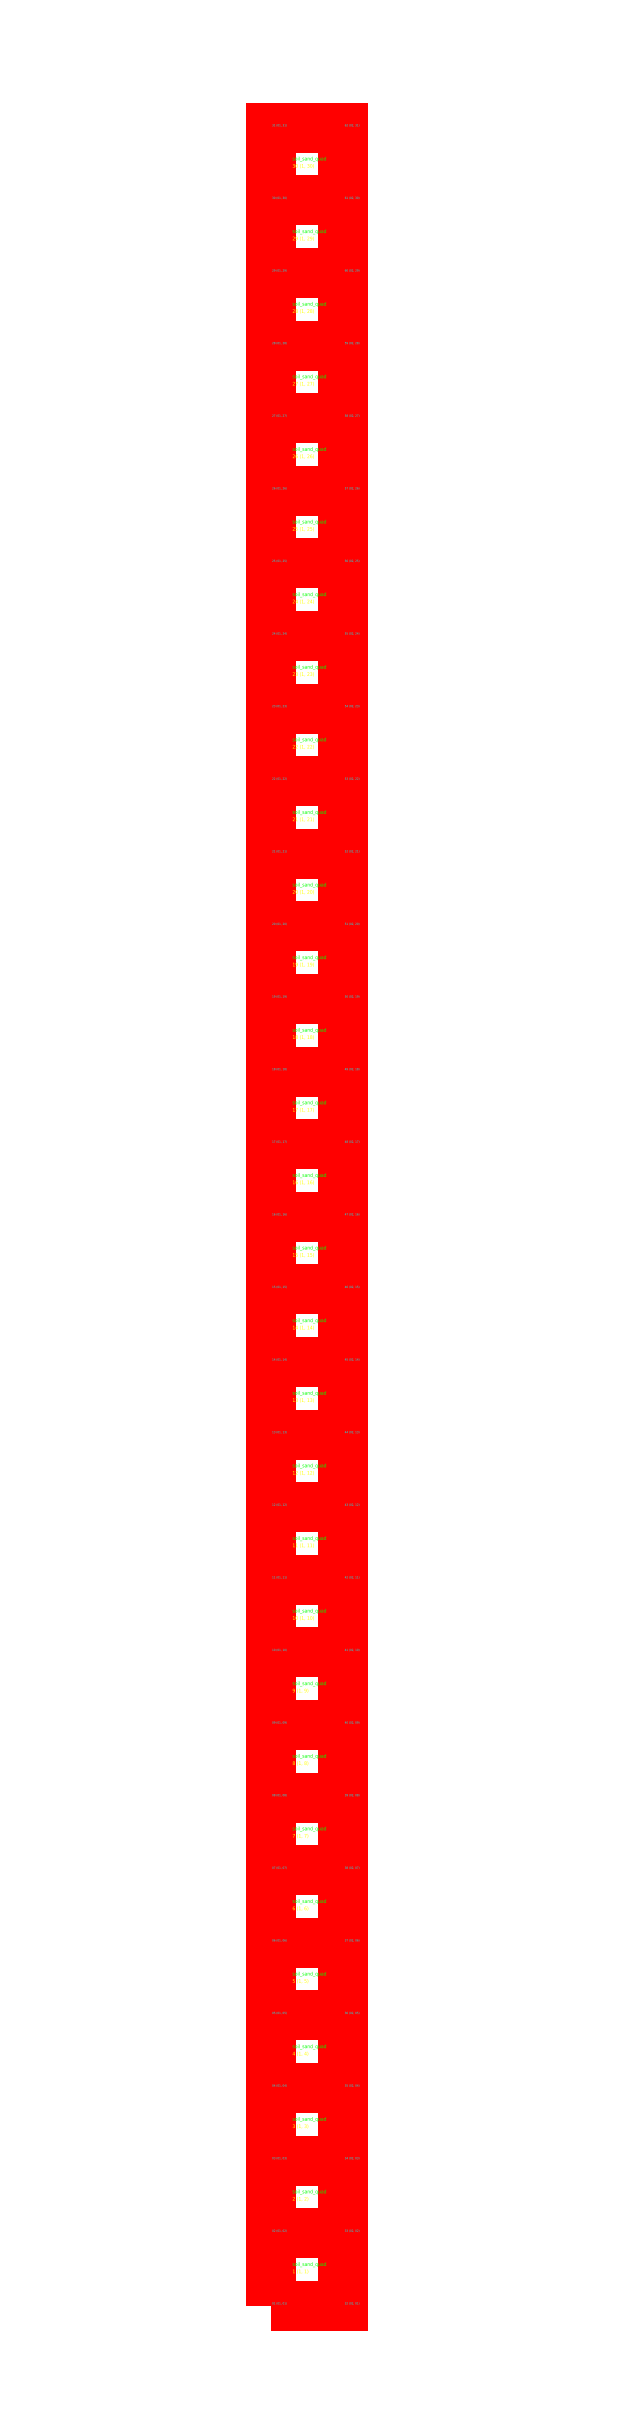
<metadata>
{"format":"dxf","ext":"dxf","renderer":"ezdxf+matplotlib","layout":"modelspace","background":"white","min_lineweight":24,"dpi":150}
</metadata>
<code>
0
SECTION
2
ENTITIES
0
LWPOLYLINE
8
Geometry
90
5
70
0
10
0
20
0
10
1
20
0
10
1
20
1
10
0
20
1
10
0
20
0
0
TEXT
8
Elem_Geom
10
0.3
20
0.45
30
0
40
0.05
1
1 (1, 1)
11
0.3
21
0.45
31
0
0
TEXT
8
Elem_Info
10
0.3
20
0.55
30
0
40
0.05
1
soil_sand_quad
11
0.3
21
0.55
31
0
0
LWPOLYLINE
8
Geometry
90
5
70
0
10
0
20
1
10
1
20
1
10
1
20
2
10
0
20
2
10
0
20
1
0
TEXT
8
Elem_Geom
10
0.3
20
1.45
30
0
40
0.05
1
2 (1, 2)
11
0.3
21
1.45
31
0
0
TEXT
8
Elem_Info
10
0.3
20
1.55
30
0
40
0.05
1
soil_sand_quad
11
0.3
21
1.55
31
0
0
LWPOLYLINE
8
Geometry
90
5
70
0
10
0
20
2
10
1
20
2
10
1
20
3
10
0
20
3
10
0
20
2
0
TEXT
8
Elem_Geom
10
0.3
20
2.45
30
0
40
0.05
1
3 (1, 3)
11
0.3
21
2.45
31
0
0
TEXT
8
Elem_Info
10
0.3
20
2.55
30
0
40
0.05
1
soil_sand_quad
11
0.3
21
2.55
31
0
0
LWPOLYLINE
8
Geometry
90
5
70
0
10
0
20
3
10
1
20
3
10
1
20
4
10
0
20
4
10
0
20
3
0
TEXT
8
Elem_Geom
10
0.3
20
3.45
30
0
40
0.05
1
4 (1, 4)
11
0.3
21
3.45
31
0
0
TEXT
8
Elem_Info
10
0.3
20
3.55
30
0
40
0.05
1
soil_sand_quad
11
0.3
21
3.55
31
0
0
LWPOLYLINE
8
Geometry
90
5
70
0
10
0
20
4
10
1
20
4
10
1
20
5
10
0
20
5
10
0
20
4
0
TEXT
8
Elem_Geom
10
0.3
20
4.45
30
0
40
0.05
1
5 (1, 5)
11
0.3
21
4.45
31
0
0
TEXT
8
Elem_Info
10
0.3
20
4.55
30
0
40
0.05
1
soil_sand_quad
11
0.3
21
4.55
31
0
0
LWPOLYLINE
8
Geometry
90
5
70
0
10
0
20
5
10
1
20
5
10
1
20
6
10
0
20
6
10
0
20
5
0
TEXT
8
Elem_Geom
10
0.3
20
5.45
30
0
40
0.05
1
6 (1, 6)
11
0.3
21
5.45
31
0
0
TEXT
8
Elem_Info
10
0.3
20
5.55
30
0
40
0.05
1
soil_sand_quad
11
0.3
21
5.55
31
0
0
LWPOLYLINE
8
Geometry
90
5
70
0
10
0
20
6
10
1
20
6
10
1
20
7
10
0
20
7
10
0
20
6
0
TEXT
8
Elem_Geom
10
0.3
20
6.45
30
0
40
0.05
1
7 (1, 7)
11
0.3
21
6.45
31
0
0
TEXT
8
Elem_Info
10
0.3
20
6.55
30
0
40
0.05
1
soil_sand_quad
11
0.3
21
6.55
31
0
0
LWPOLYLINE
8
Geometry
90
5
70
0
10
0
20
7
10
1
20
7
10
1
20
8
10
0
20
8
10
0
20
7
0
TEXT
8
Elem_Geom
10
0.3
20
7.45
30
0
40
0.05
1
8 (1, 8)
11
0.3
21
7.45
31
0
0
TEXT
8
Elem_Info
10
0.3
20
7.55
30
0
40
0.05
1
soil_sand_quad
11
0.3
21
7.55
31
0
0
LWPOLYLINE
8
Geometry
90
5
70
0
10
0
20
8
10
1
20
8
10
1
20
9
10
0
20
9
10
0
20
8
0
TEXT
8
Elem_Geom
10
0.3
20
8.45
30
0
40
0.05
1
9 (1, 9)
11
0.3
21
8.45
31
0
0
TEXT
8
Elem_Info
10
0.3
20
8.55
30
0
40
0.05
1
soil_sand_quad
11
0.3
21
8.55
31
0
0
LWPOLYLINE
8
Geometry
90
5
70
0
10
0
20
9
10
1
20
9
10
1
20
10
10
0
20
10
10
0
20
9
0
TEXT
8
Elem_Geom
10
0.3
20
9.45
30
0
40
0.05
1
10 (1, 10)
11
0.3
21
9.45
31
0
0
TEXT
8
Elem_Info
10
0.3
20
9.55
30
0
40
0.05
1
soil_sand_quad
11
0.3
21
9.55
31
0
0
LWPOLYLINE
8
Geometry
90
5
70
0
10
0
20
10
10
1
20
10
10
1
20
11
10
0
20
11
10
0
20
10
0
TEXT
8
Elem_Geom
10
0.3
20
10.45
30
0
40
0.05
1
11 (1, 11)
11
0.3
21
10.45
31
0
0
TEXT
8
Elem_Info
10
0.3
20
10.55
30
0
40
0.05
1
soil_sand_quad
11
0.3
21
10.55
31
0
0
LWPOLYLINE
8
Geometry
90
5
70
0
10
0
20
11
10
1
20
11
10
1
20
12
10
0
20
12
10
0
20
11
0
TEXT
8
Elem_Geom
10
0.3
20
11.45
30
0
40
0.05
1
12 (1, 12)
11
0.3
21
11.45
31
0
0
TEXT
8
Elem_Info
10
0.3
20
11.55
30
0
40
0.05
1
soil_sand_quad
11
0.3
21
11.55
31
0
0
LWPOLYLINE
8
Geometry
90
5
70
0
10
0
20
12
10
1
20
12
10
1
20
13
10
0
20
13
10
0
20
12
0
TEXT
8
Elem_Geom
10
0.3
20
12.45
30
0
40
0.05
1
13 (1, 13)
11
0.3
21
12.45
31
0
0
TEXT
8
Elem_Info
10
0.3
20
12.55
30
0
40
0.05
1
soil_sand_quad
11
0.3
21
12.55
31
0
0
LWPOLYLINE
8
Geometry
90
5
70
0
10
0
20
13
10
1
20
13
10
1
20
14
10
0
20
14
10
0
20
13
0
TEXT
8
Elem_Geom
10
0.3
20
13.45
30
0
40
0.05
1
14 (1, 14)
11
0.3
21
13.45
31
0
0
TEXT
8
Elem_Info
10
0.3
20
13.55
30
0
40
0.05
1
soil_sand_quad
11
0.3
21
13.55
31
0
0
LWPOLYLINE
8
Geometry
90
5
70
0
10
0
20
14
10
1
20
14
10
1
20
15
10
0
20
15
10
0
20
14
0
TEXT
8
Elem_Geom
10
0.3
20
14.45
30
0
40
0.05
1
15 (1, 15)
11
0.3
21
14.45
31
0
0
TEXT
8
Elem_Info
10
0.3
20
14.55
30
0
40
0.05
1
soil_sand_quad
11
0.3
21
14.55
31
0
0
LWPOLYLINE
8
Geometry
90
5
70
0
10
0
20
15
10
1
20
15
10
1
20
16
10
0
20
16
10
0
20
15
0
TEXT
8
Elem_Geom
10
0.3
20
15.45
30
0
40
0.05
1
16 (1, 16)
11
0.3
21
15.45
31
0
0
TEXT
8
Elem_Info
10
0.3
20
15.55
30
0
40
0.05
1
soil_sand_quad
11
0.3
21
15.55
31
0
0
LWPOLYLINE
8
Geometry
90
5
70
0
10
0
20
16
10
1
20
16
10
1
20
17
10
0
20
17
10
0
20
16
0
TEXT
8
Elem_Geom
10
0.3
20
16.45
30
0
40
0.05
1
17 (1, 17)
11
0.3
21
16.45
31
0
0
TEXT
8
Elem_Info
10
0.3
20
16.55
30
0
40
0.05
1
soil_sand_quad
11
0.3
21
16.55
31
0
0
LWPOLYLINE
8
Geometry
90
5
70
0
10
0
20
17
10
1
20
17
10
1
20
18
10
0
20
18
10
0
20
17
0
TEXT
8
Elem_Geom
10
0.3
20
17.45
30
0
40
0.05
1
18 (1, 18)
11
0.3
21
17.45
31
0
0
TEXT
8
Elem_Info
10
0.3
20
17.55
30
0
40
0.05
1
soil_sand_quad
11
0.3
21
17.55
31
0
0
LWPOLYLINE
8
Geometry
90
5
70
0
10
0
20
18
10
1
20
18
10
1
20
19
10
0
20
19
10
0
20
18
0
TEXT
8
Elem_Geom
10
0.3
20
18.45
30
0
40
0.05
1
19 (1, 19)
11
0.3
21
18.45
31
0
0
TEXT
8
Elem_Info
10
0.3
20
18.55
30
0
40
0.05
1
soil_sand_quad
11
0.3
21
18.55
31
0
0
LWPOLYLINE
8
Geometry
90
5
70
0
10
0
20
19
10
1
20
19
10
1
20
20
10
0
20
20
10
0
20
19
0
TEXT
8
Elem_Geom
10
0.3
20
19.45
30
0
40
0.05
1
20 (1, 20)
11
0.3
21
19.45
31
0
0
TEXT
8
Elem_Info
10
0.3
20
19.55
30
0
40
0.05
1
soil_sand_quad
11
0.3
21
19.55
31
0
0
LWPOLYLINE
8
Geometry
90
5
70
0
10
0
20
20
10
1
20
20
10
1
20
21
10
0
20
21
10
0
20
20
0
TEXT
8
Elem_Geom
10
0.3
20
20.45
30
0
40
0.05
1
21 (1, 21)
11
0.3
21
20.45
31
0
0
TEXT
8
Elem_Info
10
0.3
20
20.55
30
0
40
0.05
1
soil_sand_quad
11
0.3
21
20.55
31
0
0
LWPOLYLINE
8
Geometry
90
5
70
0
10
0
20
21
10
1
20
21
10
1
20
22
10
0
20
22
10
0
20
21
0
TEXT
8
Elem_Geom
10
0.3
20
21.45
30
0
40
0.05
1
22 (1, 22)
11
0.3
21
21.45
31
0
0
TEXT
8
Elem_Info
10
0.3
20
21.55
30
0
40
0.05
1
soil_sand_quad
11
0.3
21
21.55
31
0
0
LWPOLYLINE
8
Geometry
90
5
70
0
10
0
20
22
10
1
20
22
10
1
20
23
10
0
20
23
10
0
20
22
0
TEXT
8
Elem_Geom
10
0.3
20
22.45
30
0
40
0.05
1
23 (1, 23)
11
0.3
21
22.45
31
0
0
TEXT
8
Elem_Info
10
0.3
20
22.55
30
0
40
0.05
1
soil_sand_quad
11
0.3
21
22.55
31
0
0
LWPOLYLINE
8
Geometry
90
5
70
0
10
0
20
23
10
1
20
23
10
1
20
24
10
0
20
24
10
0
20
23
0
TEXT
8
Elem_Geom
10
0.3
20
23.45
30
0
40
0.05
1
24 (1, 24)
11
0.3
21
23.45
31
0
0
TEXT
8
Elem_Info
10
0.3
20
23.55
30
0
40
0.05
1
soil_sand_quad
11
0.3
21
23.55
31
0
0
LWPOLYLINE
8
Geometry
90
5
70
0
10
0
20
24
10
1
20
24
10
1
20
25
10
0
20
25
10
0
20
24
0
TEXT
8
Elem_Geom
10
0.3
20
24.45
30
0
40
0.05
1
25 (1, 25)
11
0.3
21
24.45
31
0
0
TEXT
8
Elem_Info
10
0.3
20
24.55
30
0
40
0.05
1
soil_sand_quad
11
0.3
21
24.55
31
0
0
LWPOLYLINE
8
Geometry
90
5
70
0
10
0
20
25
10
1
20
25
10
1
20
26
10
0
20
26
10
0
20
25
0
TEXT
8
Elem_Geom
10
0.3
20
25.45
30
0
40
0.05
1
26 (1, 26)
11
0.3
21
25.45
31
0
0
TEXT
8
Elem_Info
10
0.3
20
25.55
30
0
40
0.05
1
soil_sand_quad
11
0.3
21
25.55
31
0
0
LWPOLYLINE
8
Geometry
90
5
70
0
10
0
20
26
10
1
20
26
10
1
20
27
10
0
20
27
10
0
20
26
0
TEXT
8
Elem_Geom
10
0.3
20
26.45
30
0
40
0.05
1
27 (1, 27)
11
0.3
21
26.45
31
0
0
TEXT
8
Elem_Info
10
0.3
20
26.55
30
0
40
0.05
1
soil_sand_quad
11
0.3
21
26.55
31
0
0
LWPOLYLINE
8
Geometry
90
5
70
0
10
0
20
27
10
1
20
27
10
1
20
28
10
0
20
28
10
0
20
27
0
TEXT
8
Elem_Geom
10
0.3
20
27.45
30
0
40
0.05
1
28 (1, 28)
11
0.3
21
27.45
31
0
0
TEXT
8
Elem_Info
10
0.3
20
27.55
30
0
40
0.05
1
soil_sand_quad
11
0.3
21
27.55
31
0
0
LWPOLYLINE
8
Geometry
90
5
70
0
10
0
20
28
10
1
20
28
10
1
20
29
10
0
20
29
10
0
20
28
0
TEXT
8
Elem_Geom
10
0.3
20
28.45
30
0
40
0.05
1
29 (1, 29)
11
0.3
21
28.45
31
0
0
TEXT
8
Elem_Info
10
0.3
20
28.55
30
0
40
0.05
1
soil_sand_quad
11
0.3
21
28.55
31
0
0
LWPOLYLINE
8
Geometry
90
5
70
0
10
0
20
29
10
1
20
29
10
1
20
30
10
0
20
30
10
0
20
29
0
TEXT
8
Elem_Geom
10
0.3
20
29.45
30
0
40
0.05
1
30 (1, 30)
11
0.3
21
29.45
31
0
0
TEXT
8
Elem_Info
10
0.3
20
29.55
30
0
40
0.05
1
soil_sand_quad
11
0.3
21
29.55
31
0
0
TEXT
8
Node_Geom
10
0.02
20
0.02
30
0
40
0.03
1
01 (01, 01)
11
0.02
21
0.02
31
0
0
TEXT
8
Node_Geom
10
0.02
20
1.02
30
0
40
0.03
1
02 (01, 02)
11
0.02
21
1.02
31
0
0
TEXT
8
Node_Geom
10
0.02
20
2.02
30
0
40
0.03
1
03 (01, 03)
11
0.02
21
2.02
31
0
0
TEXT
8
Node_Geom
10
0.02
20
3.02
30
0
40
0.03
1
04 (01, 04)
11
0.02
21
3.02
31
0
0
TEXT
8
Node_Geom
10
0.02
20
4.02
30
0
40
0.03
1
05 (01, 05)
11
0.02
21
4.02
31
0
0
TEXT
8
Node_Geom
10
0.02
20
5.02
30
0
40
0.03
1
06 (01, 06)
11
0.02
21
5.02
31
0
0
TEXT
8
Node_Geom
10
0.02
20
6.02
30
0
40
0.03
1
07 (01, 07)
11
0.02
21
6.02
31
0
0
TEXT
8
Node_Geom
10
0.02
20
7.02
30
0
40
0.03
1
08 (01, 08)
11
0.02
21
7.02
31
0
0
TEXT
8
Node_Geom
10
0.02
20
8.02
30
0
40
0.03
1
09 (01, 09)
11
0.02
21
8.02
31
0
0
TEXT
8
Node_Geom
10
0.02
20
9.02
30
0
40
0.03
1
10 (01, 10)
11
0.02
21
9.02
31
0
0
TEXT
8
Node_Geom
10
0.02
20
10.02
30
0
40
0.03
1
11 (01, 11)
11
0.02
21
10.02
31
0
0
TEXT
8
Node_Geom
10
0.02
20
11.02
30
0
40
0.03
1
12 (01, 12)
11
0.02
21
11.02
31
0
0
TEXT
8
Node_Geom
10
0.02
20
12.02
30
0
40
0.03
1
13 (01, 13)
11
0.02
21
12.02
31
0
0
TEXT
8
Node_Geom
10
0.02
20
13.02
30
0
40
0.03
1
14 (01, 14)
11
0.02
21
13.02
31
0
0
TEXT
8
Node_Geom
10
0.02
20
14.02
30
0
40
0.03
1
15 (01, 15)
11
0.02
21
14.02
31
0
0
TEXT
8
Node_Geom
10
0.02
20
15.02
30
0
40
0.03
1
16 (01, 16)
11
0.02
21
15.02
31
0
0
TEXT
8
Node_Geom
10
0.02
20
16.02
30
0
40
0.03
1
17 (01, 17)
11
0.02
21
16.02
31
0
0
TEXT
8
Node_Geom
10
0.02
20
17.02
30
0
40
0.03
1
18 (01, 18)
11
0.02
21
17.02
31
0
0
TEXT
8
Node_Geom
10
0.02
20
18.02
30
0
40
0.03
1
19 (01, 19)
11
0.02
21
18.02
31
0
0
TEXT
8
Node_Geom
10
0.02
20
19.02
30
0
40
0.03
1
20 (01, 20)
11
0.02
21
19.02
31
0
0
TEXT
8
Node_Geom
10
0.02
20
20.02
30
0
40
0.03
1
21 (01, 21)
11
0.02
21
20.02
31
0
0
TEXT
8
Node_Geom
10
0.02
20
21.02
30
0
40
0.03
1
22 (01, 22)
11
0.02
21
21.02
31
0
0
TEXT
8
Node_Geom
10
0.02
20
22.02
30
0
40
0.03
1
23 (01, 23)
11
0.02
21
22.02
31
0
0
TEXT
8
Node_Geom
10
0.02
20
23.02
30
0
40
0.03
1
24 (01, 24)
11
0.02
21
23.02
31
0
0
TEXT
8
Node_Geom
10
0.02
20
24.02
30
0
40
0.03
1
25 (01, 25)
11
0.02
21
24.02
31
0
0
TEXT
8
Node_Geom
10
0.02
20
25.02
30
0
40
0.03
1
26 (01, 26)
11
0.02
21
25.02
31
0
0
TEXT
8
Node_Geom
10
0.02
20
26.02
30
0
40
0.03
1
27 (01, 27)
11
0.02
21
26.02
31
0
0
TEXT
8
Node_Geom
10
0.02
20
27.02
30
0
40
0.03
1
28 (01, 28)
11
0.02
21
27.02
31
0
0
TEXT
8
Node_Geom
10
0.02
20
28.02
30
0
40
0.03
1
29 (01, 29)
11
0.02
21
28.02
31
0
0
TEXT
8
Node_Geom
10
0.02
20
29.02
30
0
40
0.03
1
30 (01, 30)
11
0.02
21
29.02
31
0
0
TEXT
8
Node_Geom
10
0.02
20
30.02
30
0
40
0.03
1
31 (01, 31)
11
0.02
21
30.02
31
0
0
TEXT
8
Node_Geom
10
1.02
20
0.02
30
0
40
0.03
1
32 (02, 01)
11
1.02
21
0.02
31
0
0
TEXT
8
Node_Geom
10
1.02
20
1.02
30
0
40
0.03
1
33 (02, 02)
11
1.02
21
1.02
31
0
0
TEXT
8
Node_Geom
10
1.02
20
2.02
30
0
40
0.03
1
34 (02, 03)
11
1.02
21
2.02
31
0
0
TEXT
8
Node_Geom
10
1.02
20
3.02
30
0
40
0.03
1
35 (02, 04)
11
1.02
21
3.02
31
0
0
TEXT
8
Node_Geom
10
1.02
20
4.02
30
0
40
0.03
1
36 (02, 05)
11
1.02
21
4.02
31
0
0
TEXT
8
Node_Geom
10
1.02
20
5.02
30
0
40
0.03
1
37 (02, 06)
11
1.02
21
5.02
31
0
0
TEXT
8
Node_Geom
10
1.02
20
6.02
30
0
40
0.03
1
38 (02, 07)
11
1.02
21
6.02
31
0
0
TEXT
8
Node_Geom
10
1.02
20
7.02
30
0
40
0.03
1
39 (02, 08)
11
1.02
21
7.02
31
0
0
TEXT
8
Node_Geom
10
1.02
20
8.02
30
0
40
0.03
1
40 (02, 09)
11
1.02
21
8.02
31
0
0
TEXT
8
Node_Geom
10
1.02
20
9.02
30
0
40
0.03
1
41 (02, 10)
11
1.02
21
9.02
31
0
0
TEXT
8
Node_Geom
10
1.02
20
10.02
30
0
40
0.03
1
42 (02, 11)
11
1.02
21
10.02
31
0
0
TEXT
8
Node_Geom
10
1.02
20
11.02
30
0
40
0.03
1
43 (02, 12)
11
1.02
21
11.02
31
0
0
TEXT
8
Node_Geom
10
1.02
20
12.02
30
0
40
0.03
1
44 (02, 13)
11
1.02
21
12.02
31
0
0
TEXT
8
Node_Geom
10
1.02
20
13.02
30
0
40
0.03
1
45 (02, 14)
11
1.02
21
13.02
31
0
0
TEXT
8
Node_Geom
10
1.02
20
14.02
30
0
40
0.03
1
46 (02, 15)
11
1.02
21
14.02
31
0
0
TEXT
8
Node_Geom
10
1.02
20
15.02
30
0
40
0.03
1
47 (02, 16)
11
1.02
21
15.02
31
0
0
TEXT
8
Node_Geom
10
1.02
20
16.02
30
0
40
0.03
1
48 (02, 17)
11
1.02
21
16.02
31
0
0
TEXT
8
Node_Geom
10
1.02
20
17.02
30
0
40
0.03
1
49 (02, 18)
11
1.02
21
17.02
31
0
0
TEXT
8
Node_Geom
10
1.02
20
18.02
30
0
40
0.03
1
50 (02, 19)
11
1.02
21
18.02
31
0
0
TEXT
8
Node_Geom
10
1.02
20
19.02
30
0
40
0.03
1
51 (02, 20)
11
1.02
21
19.02
31
0
0
TEXT
8
Node_Geom
10
1.02
20
20.02
30
0
40
0.03
1
52 (02, 21)
11
1.02
21
20.02
31
0
0
TEXT
8
Node_Geom
10
1.02
20
21.02
30
0
40
0.03
1
53 (02, 22)
11
1.02
21
21.02
31
0
0
TEXT
8
Node_Geom
10
1.02
20
22.02
30
0
40
0.03
1
54 (02, 23)
11
1.02
21
22.02
31
0
0
TEXT
8
Node_Geom
10
1.02
20
23.02
30
0
40
0.03
1
55 (02, 24)
11
1.02
21
23.02
31
0
0
TEXT
8
Node_Geom
10
1.02
20
24.02
30
0
40
0.03
1
56 (02, 25)
11
1.02
21
24.02
31
0
0
TEXT
8
Node_Geom
10
1.02
20
25.02
30
0
40
0.03
1
57 (02, 26)
11
1.02
21
25.02
31
0
0
TEXT
8
Node_Geom
10
1.02
20
26.02
30
0
40
0.03
1
58 (02, 27)
11
1.02
21
26.02
31
0
0
TEXT
8
Node_Geom
10
1.02
20
27.02
30
0
40
0.03
1
59 (02, 28)
11
1.02
21
27.02
31
0
0
TEXT
8
Node_Geom
10
1.02
20
28.02
30
0
40
0.03
1
60 (02, 29)
11
1.02
21
28.02
31
0
0
TEXT
8
Node_Geom
10
1.02
20
29.02
30
0
40
0.03
1
61 (02, 30)
11
1.02
21
29.02
31
0
0
TEXT
8
Node_Geom
10
1.02
20
30.02
30
0
40
0.03
1
62 (02, 31)
11
1.02
21
30.02
31
0
0
ENDSEC
0
EOF

</code>
